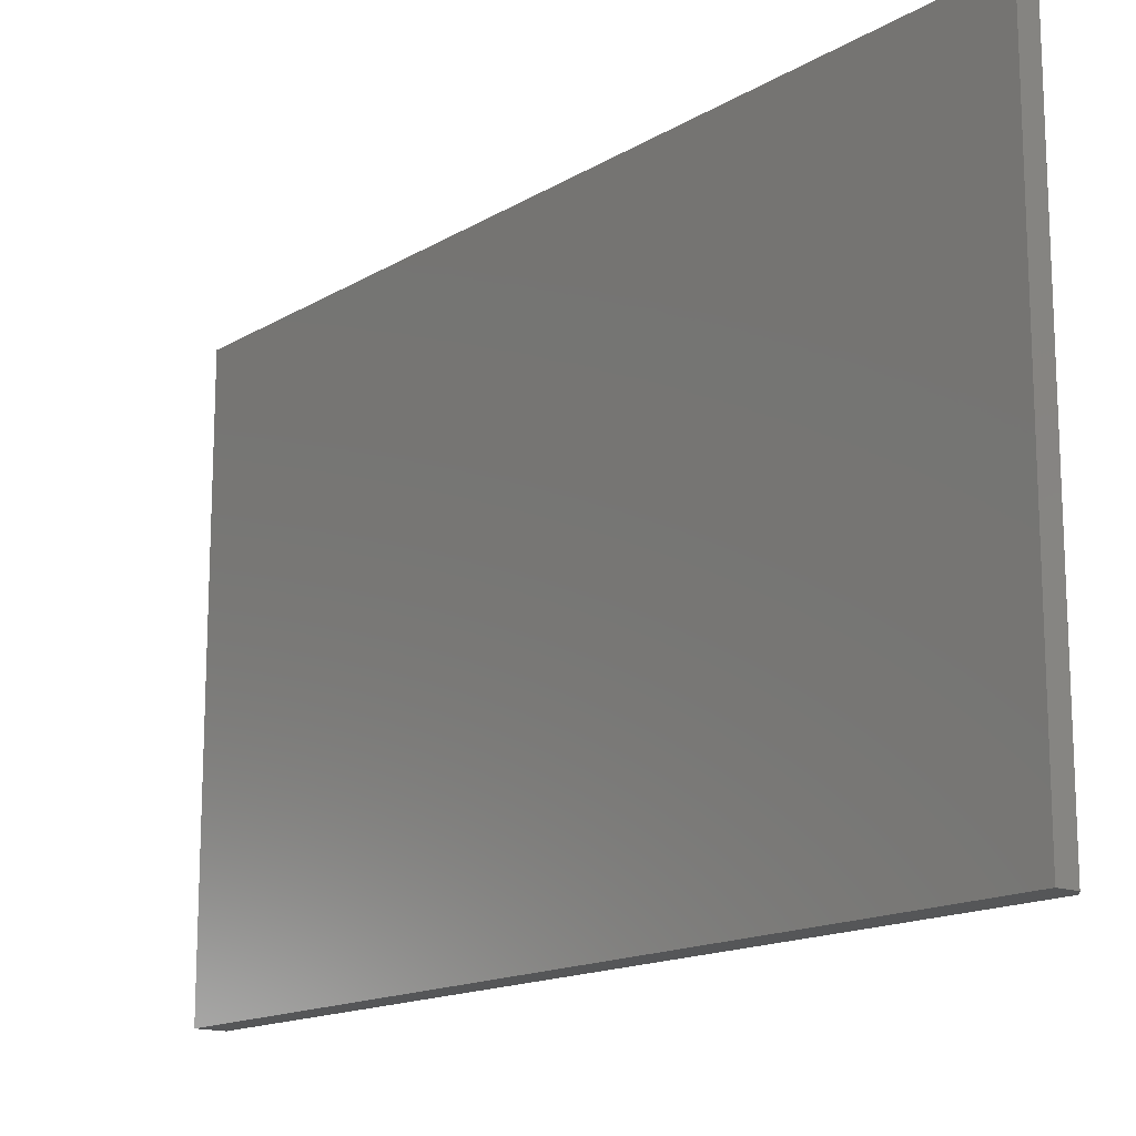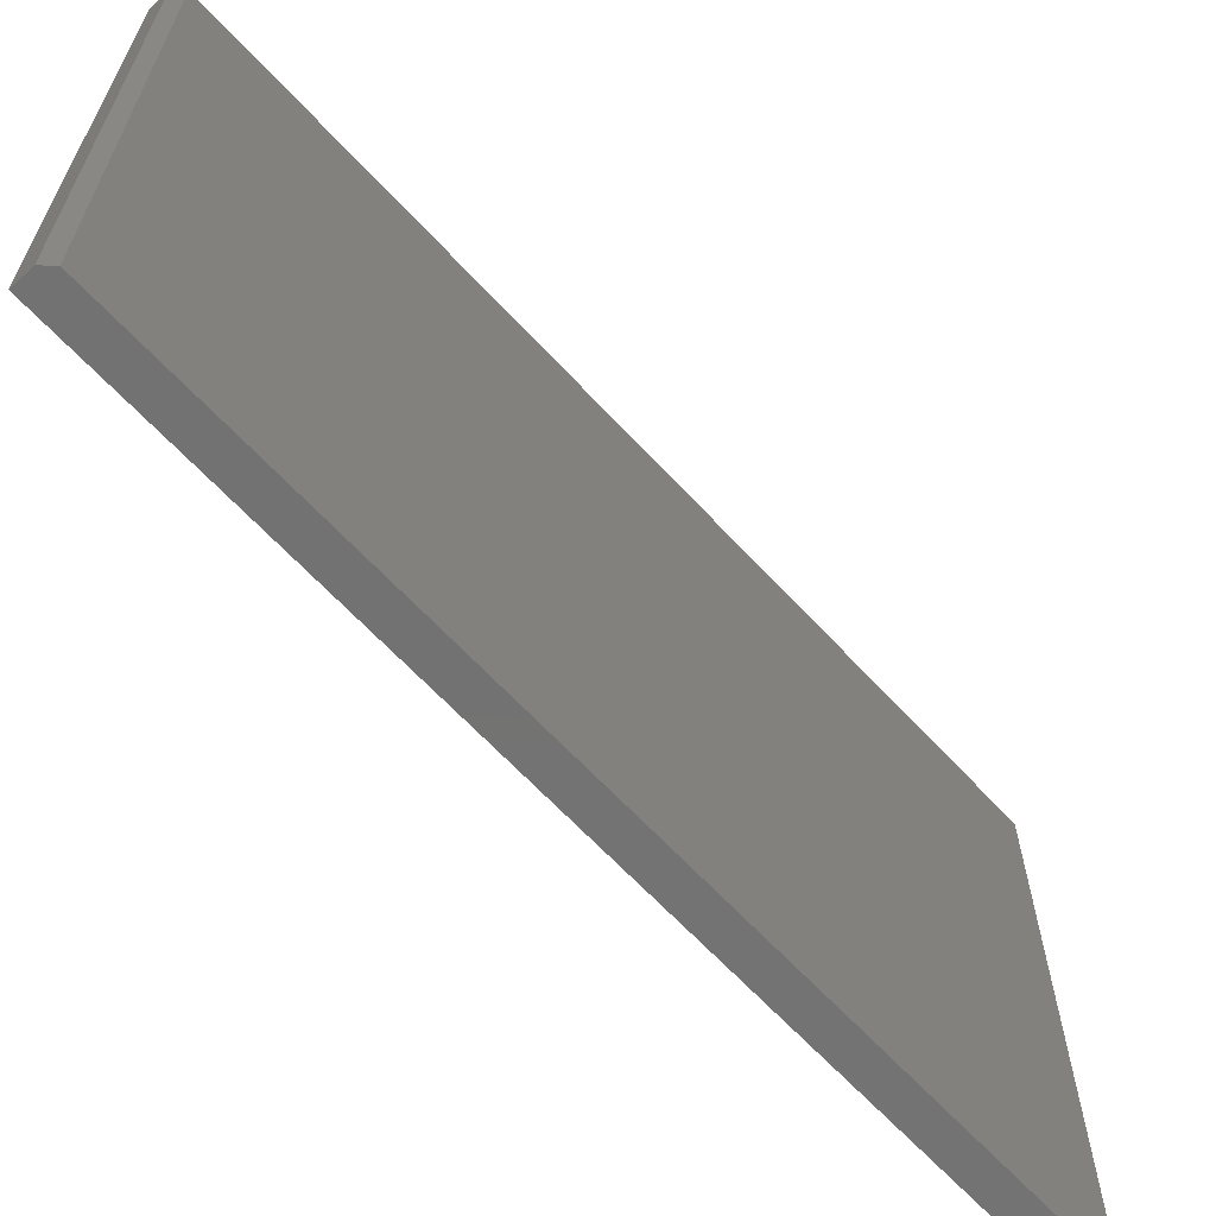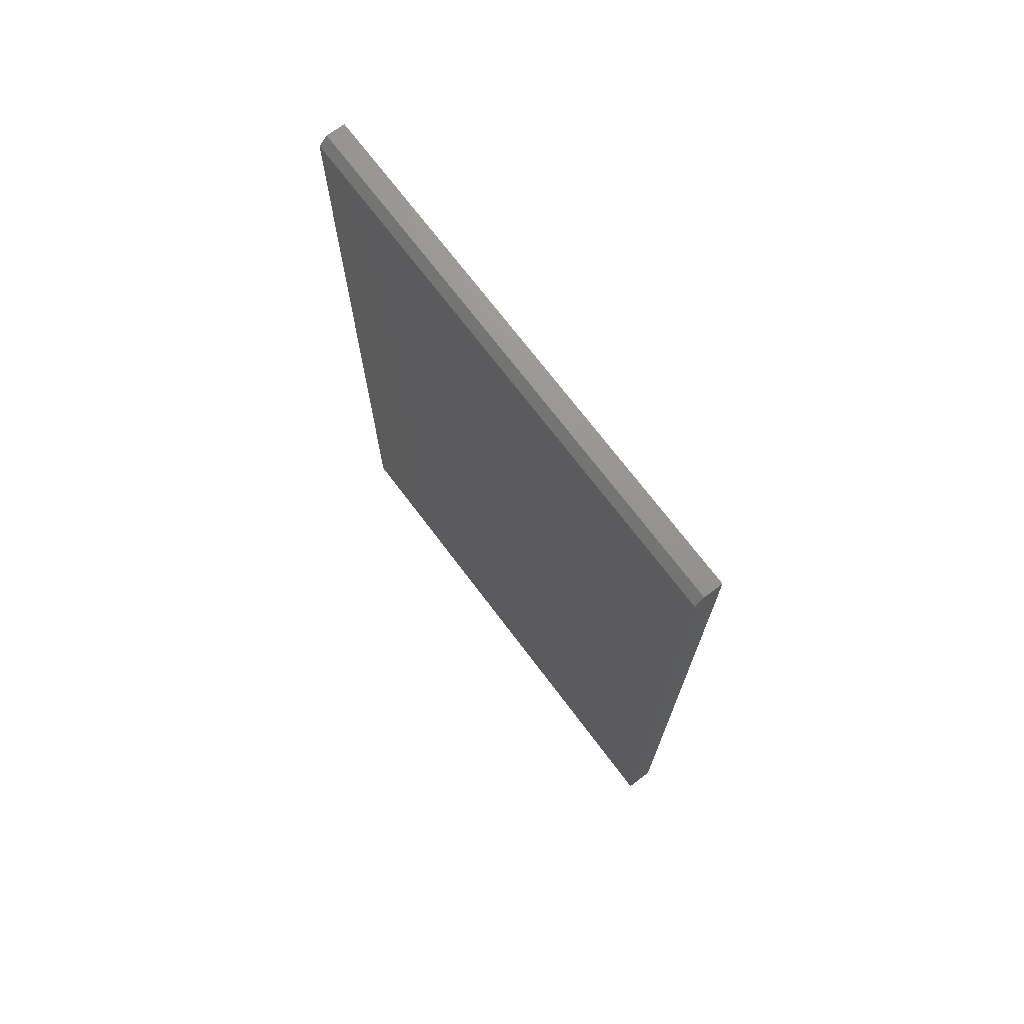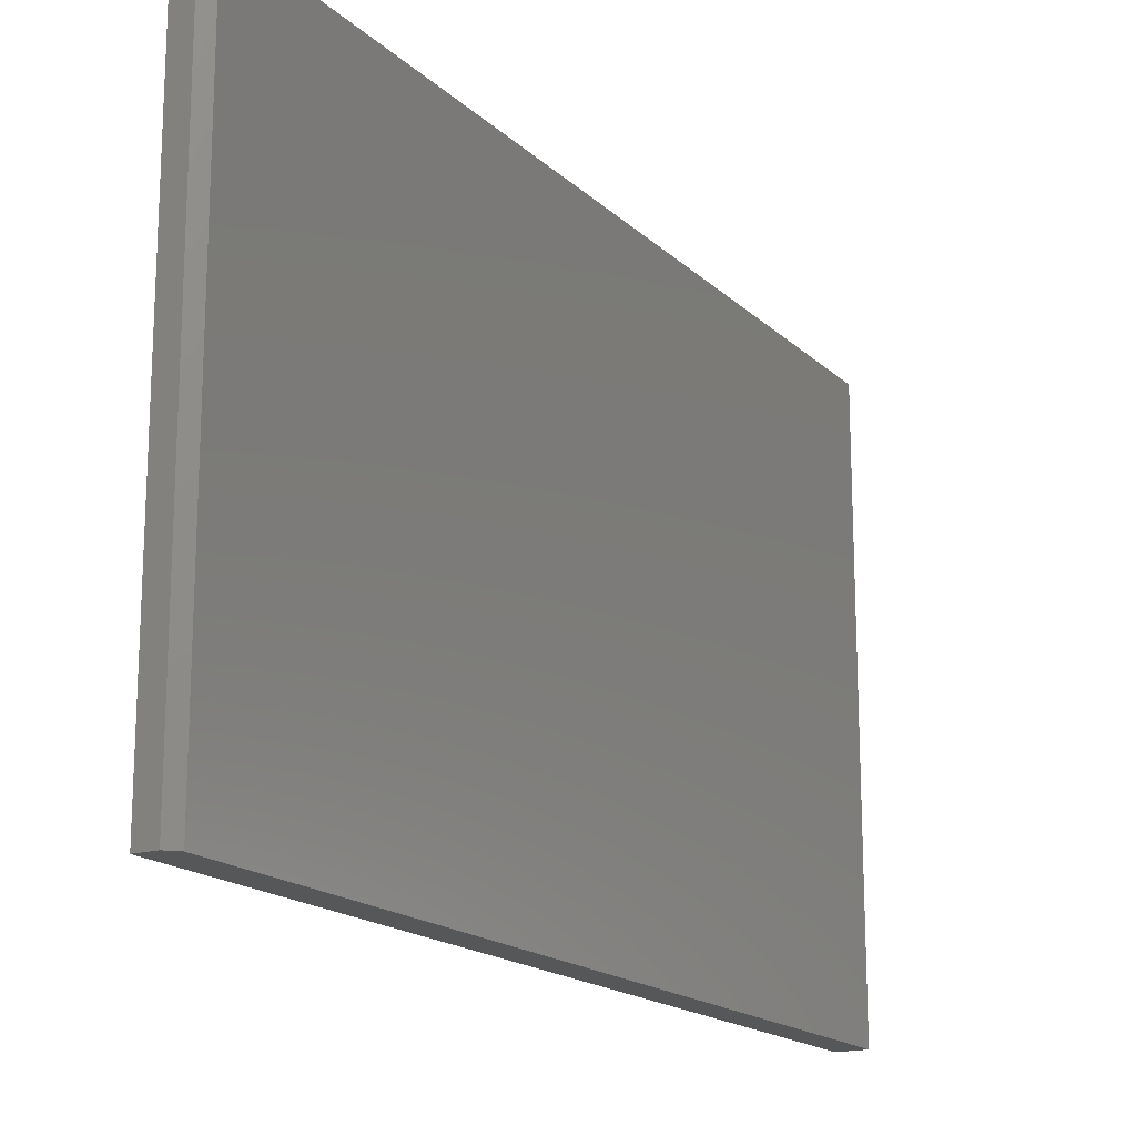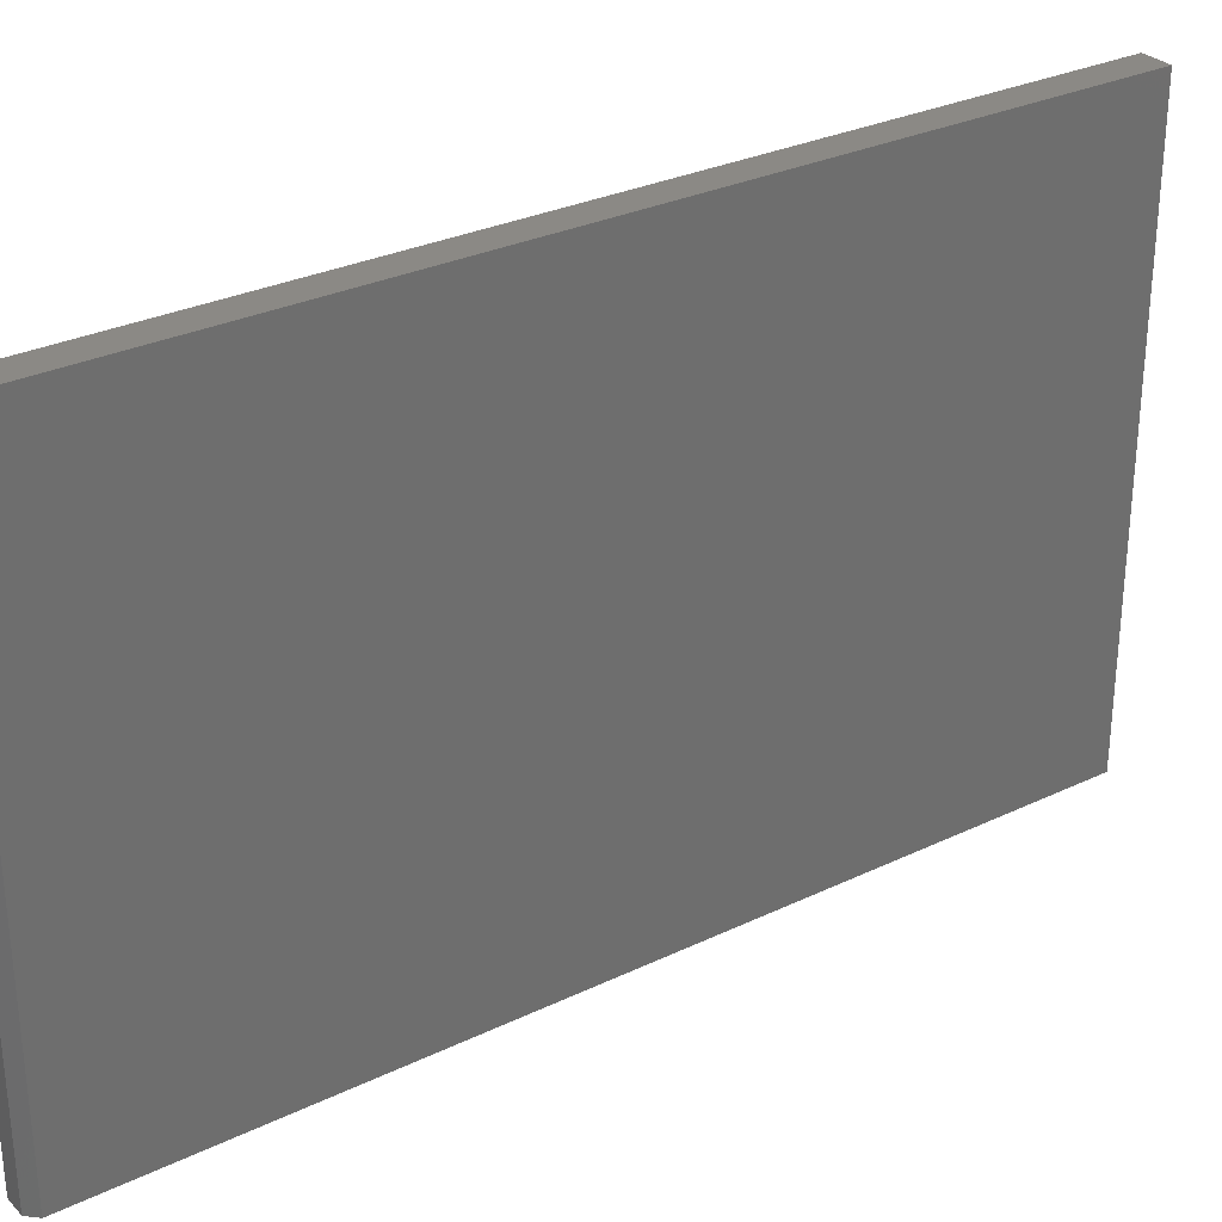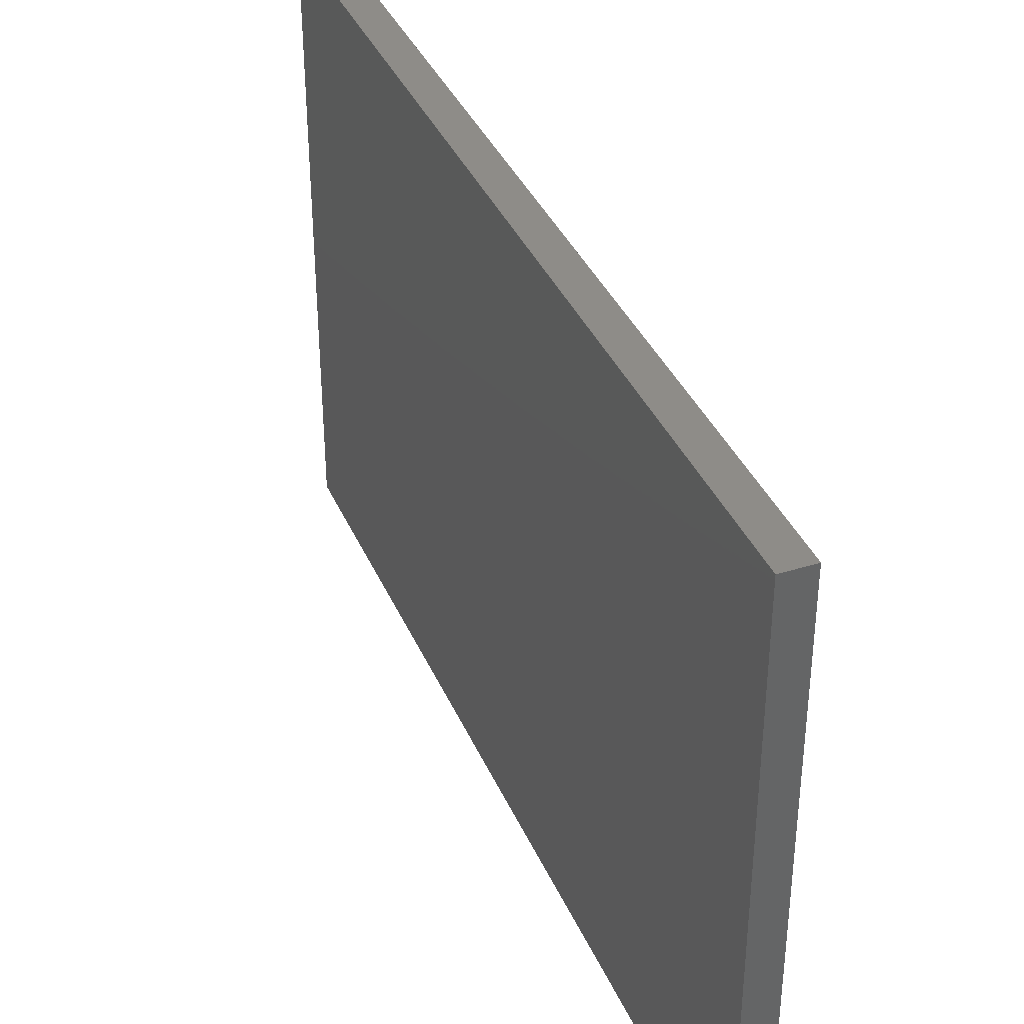
<metadata>
{"format":"stl","ext":"stl","renderer":"f3d","projection":"perspective","resolution":1024,"background":"white","views":[{"elev":-15.2,"azim":-38.7,"up":"+Y"},{"elev":-64.3,"azim":42.6,"up":"+Y"},{"elev":71.5,"azim":143.0,"up":"+Z"},{"elev":-17.2,"azim":30.1,"up":"+Y"},{"elev":29.7,"azim":54.9,"up":"+Y"},{"elev":37.7,"azim":158.2,"up":"+Y"}]}
</metadata>
<code>
# stl→obj: 10 verts, 16 faces
v -0.01562 -0.2344 0.75
v 0.001234 -0.2344 0.75
v -0.01562 0.2344 0.75
v 0.001234 0.2344 0.75
v 0.009046 0.2344 0
v -0.01562 0.2344 0
v 0.009046 0.2344 0.7422
v 0.009046 -0.2344 0
v 0.009046 -0.2344 0.7422
v -0.01562 -0.2344 0
f 1 2 3
f 3 2 4
f 5 6 7
f 7 6 3
f 7 3 4
f 8 5 9
f 9 5 7
f 10 8 1
f 1 8 9
f 1 9 2
f 2 9 4
f 4 9 7
f 10 6 8
f 8 6 5
f 6 10 3
f 3 10 1

</code>
